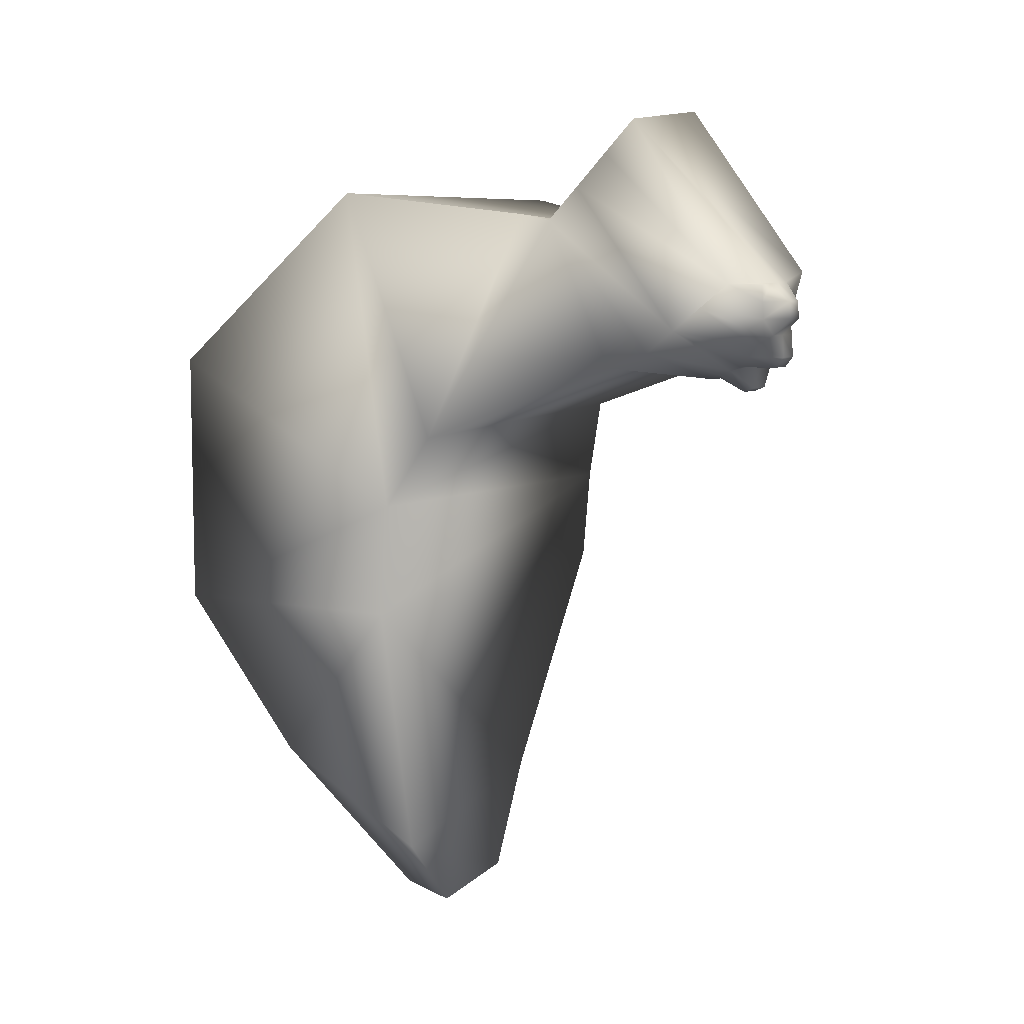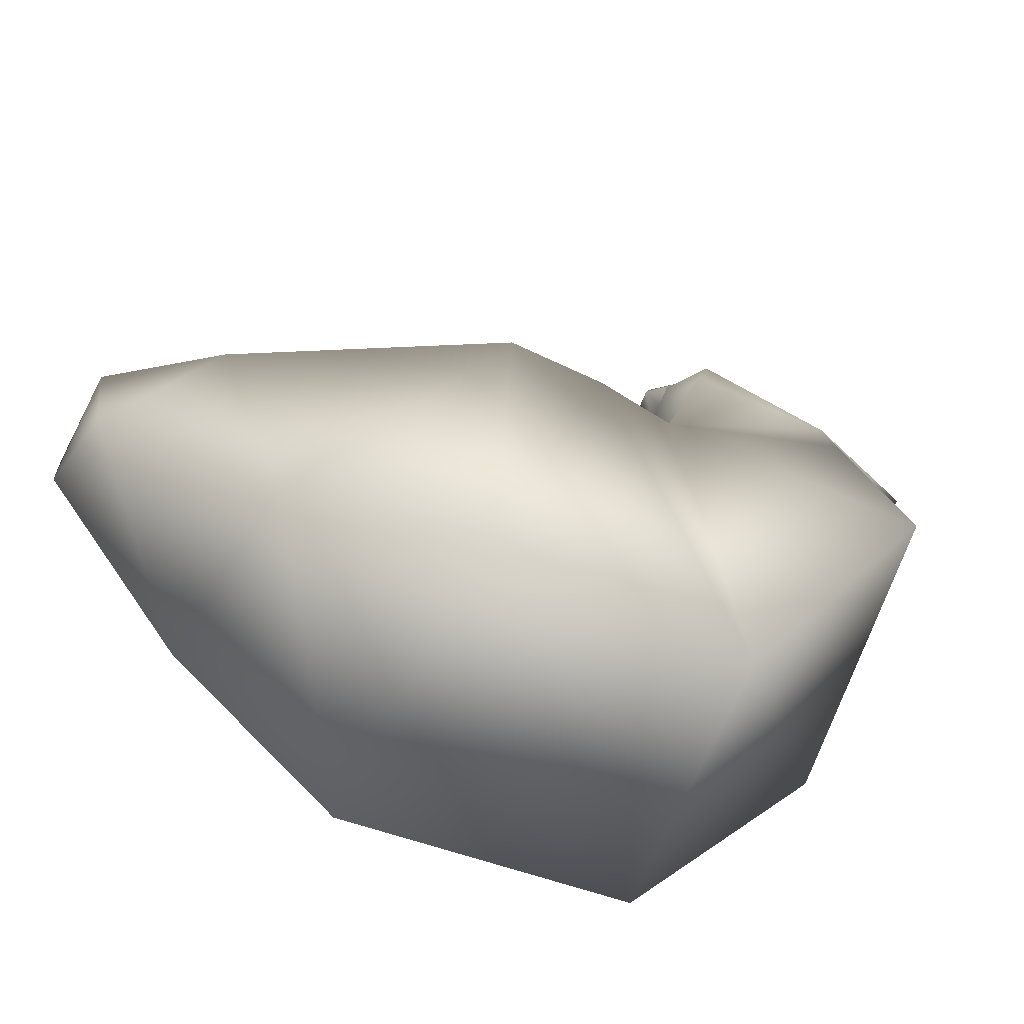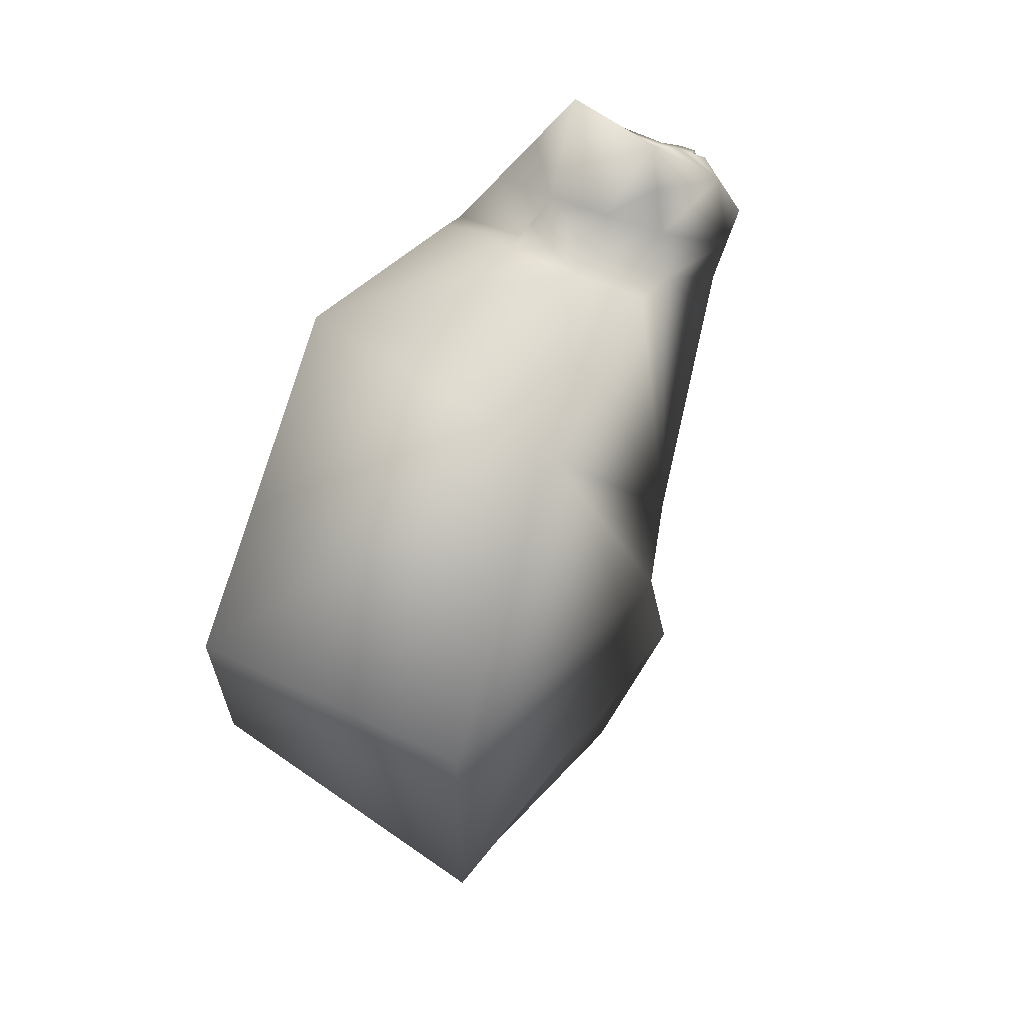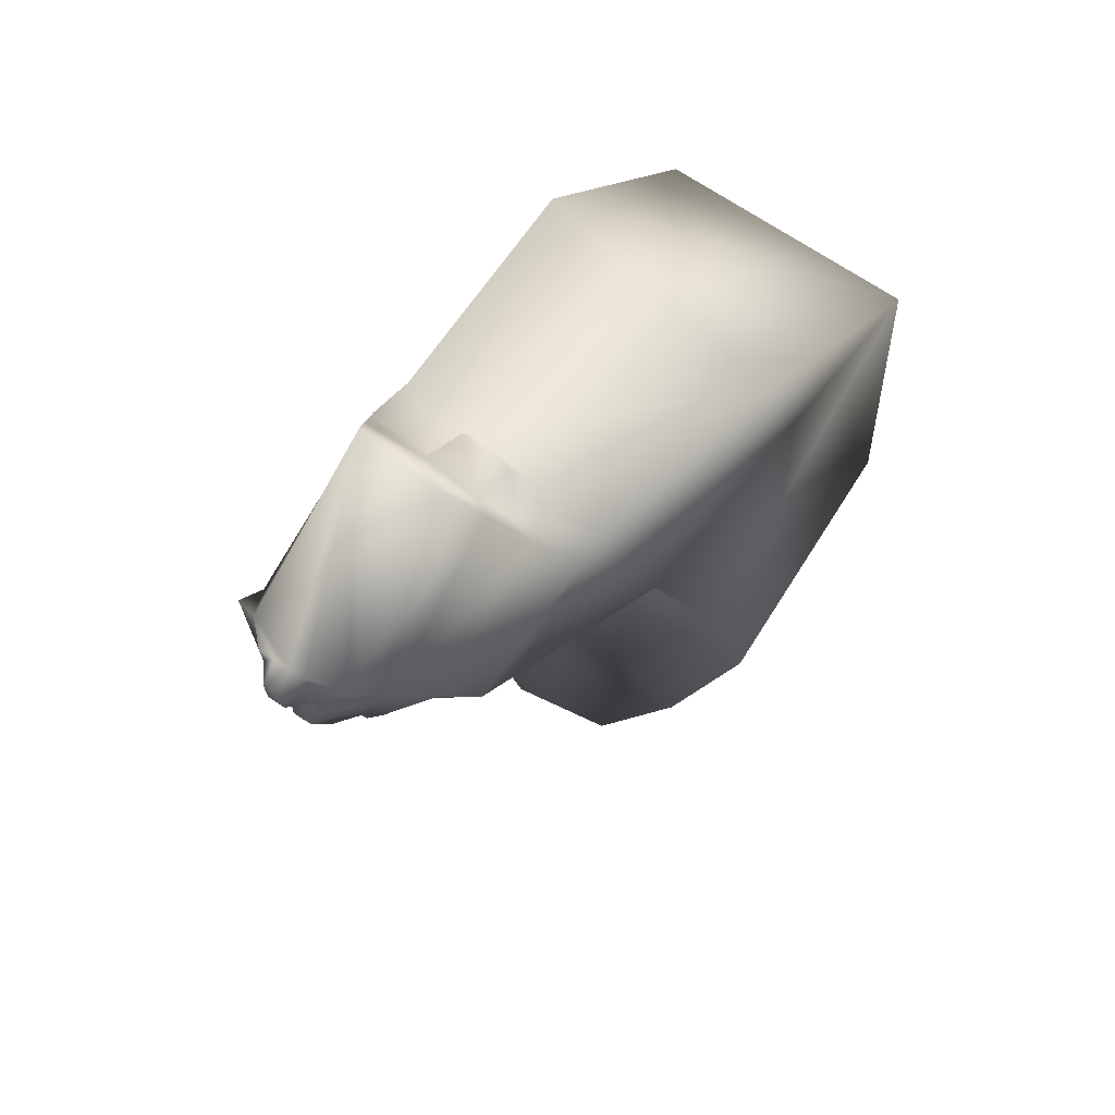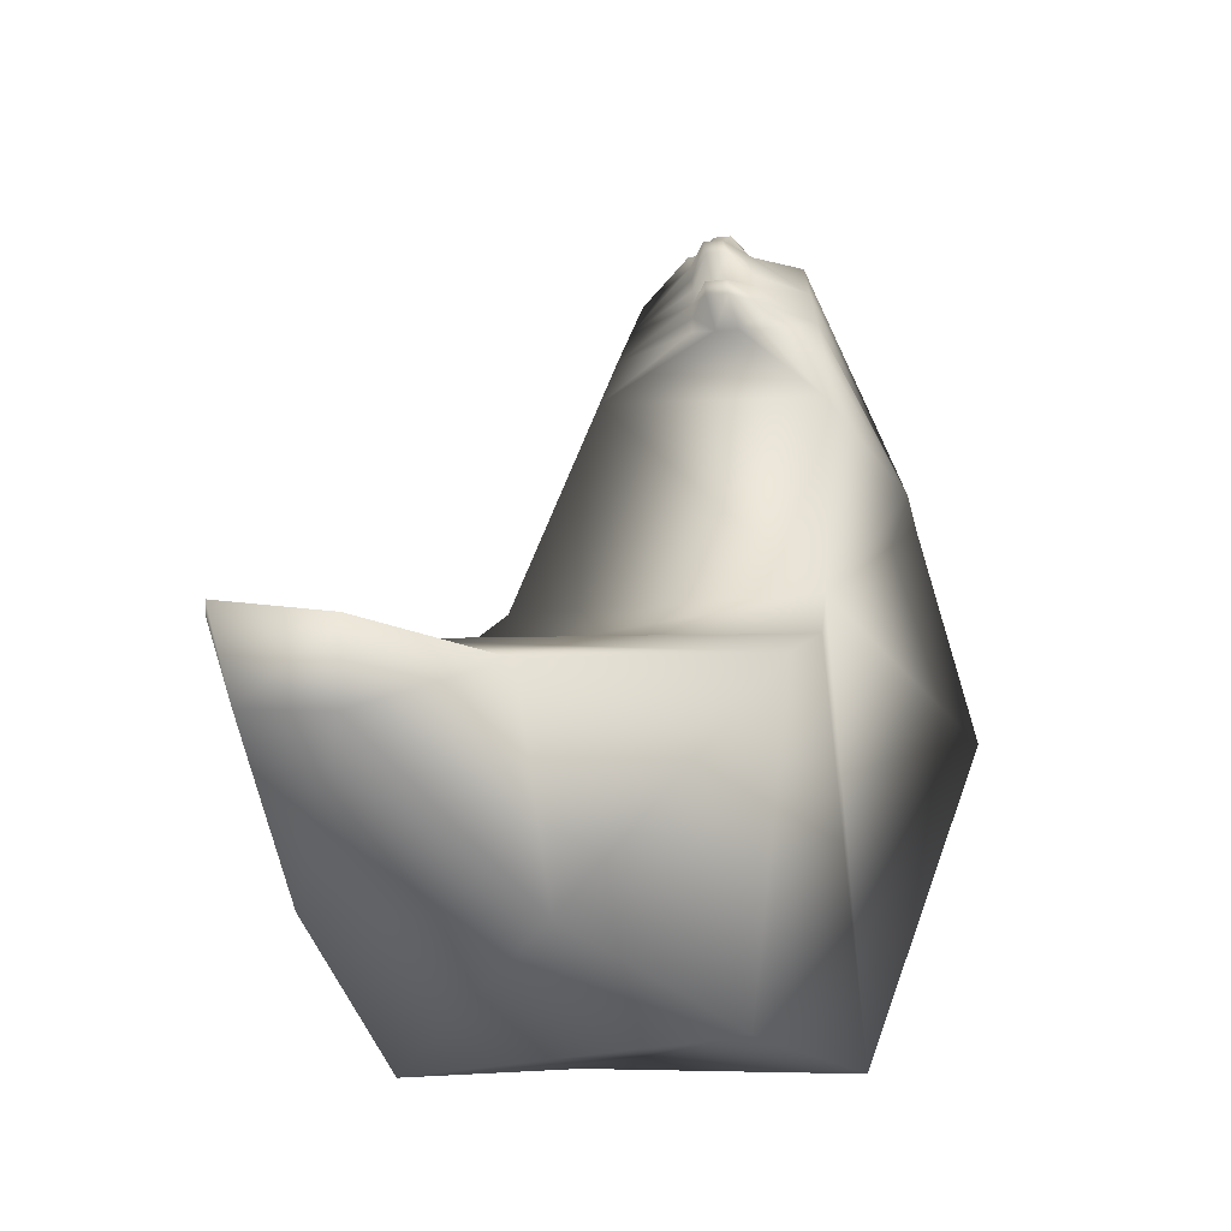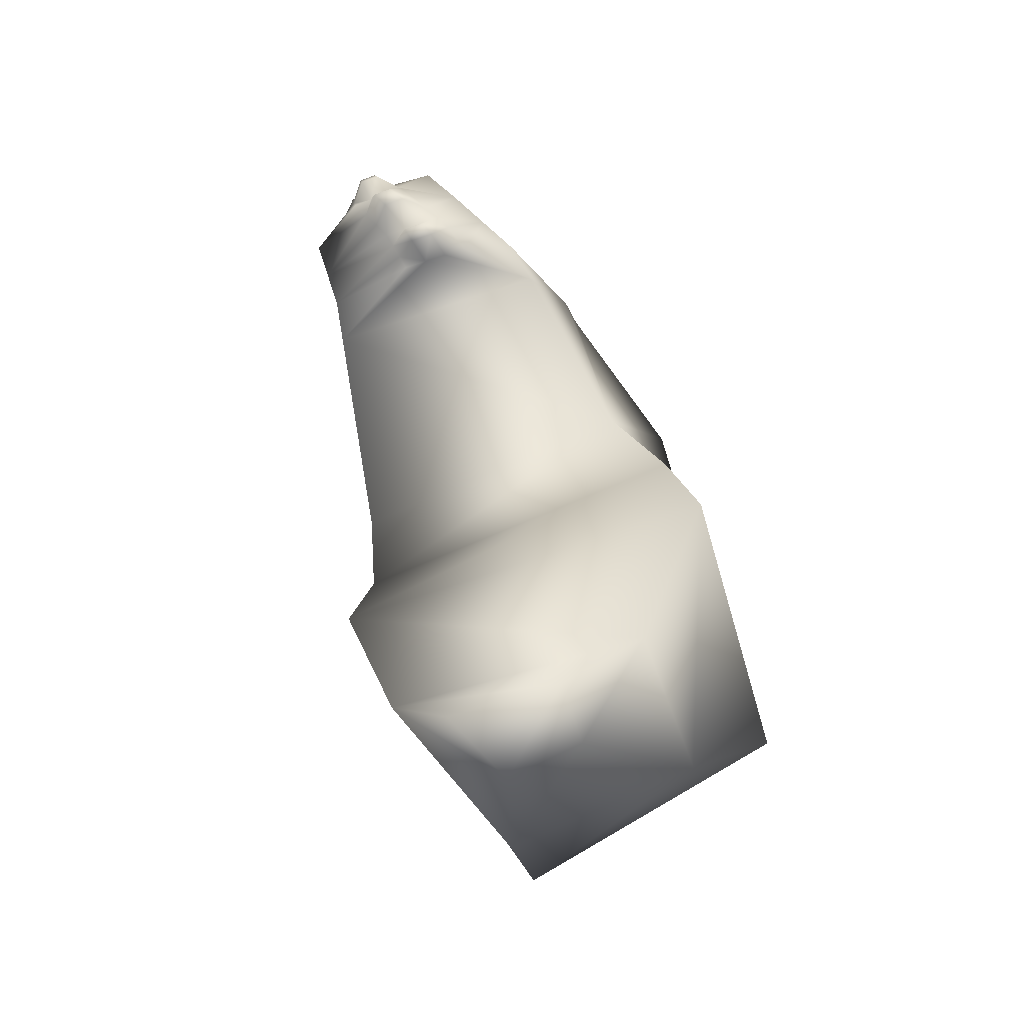
<metadata>
{"format":"obj","ext":"obj","renderer":"f3d","projection":"perspective","resolution":1024,"background":"white","views":[{"elev":7.7,"azim":128.6,"up":"+Z"},{"elev":-58.6,"azim":-110.4,"up":"+Y"},{"elev":56.3,"azim":27.1,"up":"+Z"},{"elev":59.3,"azim":-142.3,"up":"+Z"},{"elev":-7.3,"azim":-149.1,"up":"+Y"},{"elev":-71.9,"azim":-157.0,"up":"+Z"}]}
</metadata>
<code>
g default
v 1.25 -1.25 1.25
v 1.25 -1.25 -1.25
v -1.43 -0.9305 -0.891
v -1.25 -1.25 1.25
v 1.856 1.96 -1
v 1.686 1.891 -0.002029
v -1.526 1.902 0.0208
v -1.735 1.665 -0.8701
v -1.158 2.306 0.8141
v 1.569 2.31 0.6668
v 1.156 4.082 1.373
v -0.911 3.921 1.331
v 1.25 -1.25 -1.25
v 1.25 -1.25 1.25
v 1.686 1.891 -0.002029
v 1.082 0.8533 2.952
v 1.856 1.96 -1
v 1.569 2.31 0.6668
v 0.9467 2.929 2.742
v 1.009 3.293 2.682
v 1.156 4.082 1.373
v -1.25 -1.25 1.25
v -1.461 1.311 2.902
v 1.082 0.8533 2.952
v 1.25 -1.25 1.25
v -1.526 1.902 0.0208
v -1.25 -1.25 1.25
v -1.43 -0.9305 -0.891
v -1.158 2.306 0.8141
v -1.735 1.665 -0.8701
v -1.461 1.311 2.902
v -1.101 3.035 2.555
v -1.089 3.293 2.43
v -0.911 3.921 1.331
v 1.856 1.96 -1
v 1.305 1.842 -3.418
v 1.009 -0.1085 -2.774
v 1.25 -1.25 -1.25
v 1.305 1.842 -3.418
v -0.9132 1.454 -3.077
v -0.2175 1.698 -3.973
v 0.7676 1.832 -4.082
v 1.856 1.96 -1
v -1.735 1.665 -0.8701
v -0.9132 1.454 -3.077
v 1.305 1.842 -3.418
v -1.735 1.665 -0.8701
v -1.43 -0.9305 -0.891
v -0.7998 -0.1639 -2.442
v -0.9132 1.454 -3.077
v 1.25 -1.25 -1.25
v 1.009 -0.1085 -2.774
v -0.7998 -0.1639 -2.442
v -1.43 -0.9305 -0.891
v 0.5243 1.121 -4.094
v 0.7676 1.832 -4.082
v -0.2175 1.698 -3.973
v -0.1515 1.092 -3.896
v 1.305 1.842 -3.418
v 0.7676 1.832 -4.082
v 0.5243 1.121 -4.094
v 1.009 -0.1085 -2.774
v -0.9132 1.454 -3.077
v -0.7998 -0.1639 -2.442
v -0.1515 1.092 -3.896
v -0.2175 1.698 -3.973
v 1.009 -0.1085 -2.774
v 0.5243 1.121 -4.094
v -0.1515 1.092 -3.896
v -0.7998 -0.1639 -2.442
v -0.8184 3.533 2.85
v -0.6647 4.599 1.704
v -0.4735 4.916 1.963
v -0.5482 3.773 3.269
v -1.089 3.293 2.43
v -0.8559 4.282 1.446
v -0.2823 5.205 2.221
v -0.278 4.013 3.689
v -1.101 3.035 2.555
v -1.089 3.293 2.43
v -0.4351 3.293 2.491
v -0.4182 3 2.617
v -1.461 1.311 2.902
v 0.2643 2.964 2.68
v 1.082 0.8533 2.952
v 0.9467 2.929 2.742
v 0.4162 3.293 2.613
v 1.009 3.293 2.682
v 0.2497 5.276 2.135
v 0.5516 3.906 3.596
v 0.09982 5.268 2.141
v -0.2823 5.205 2.221
v -0.278 4.013 3.689
v 0.7821 5.092 2.131
v 0.3996 5.285 2.129
v 0.5495 5.294 2.123
v -0.4351 3.293 2.491
v -1.089 3.293 2.43
v -0.8184 3.533 2.85
v -0.26 3.521 2.895
v -0.5482 3.773 3.269
v -0.26 3.521 2.895
v -0.278 4.013 3.689
v 0.2984 3.509 2.941
v 0.5516 3.906 3.596
v 0.7042 3.701 3.291
v 0.8568 3.497 2.987
v 0.4162 3.293 2.613
v 1.009 3.293 2.682
v -0.2823 5.205 2.221
v 0.01533 5.263 1.824
v 0.05758 5.265 1.982
v -0.4735 4.916 1.963
v -0.02691 5.26 1.666
v 0.09982 5.268 2.141
v 1.071 4.714 1.721
v 0.8568 3.497 2.987
v 0.7821 5.092 2.131
v 1.009 3.293 2.682
v 1.073 4.439 1.516
v 1.069 4.988 1.926
v 0.7042 3.701 3.291
v 0.5516 3.906 3.596
v 0.508 5.289 1.822
v 0.7821 5.092 2.131
v 0.5287 5.292 1.973
v 1.069 4.988 1.926
v 0.4872 5.287 1.671
v 0.5495 5.294 2.123
v 0.2146 5.457 1.979
v 0.2497 5.276 2.135
v 0.09982 5.268 2.141
v 0.05758 5.265 1.982
v 0.2591 4.793 1.33
v 1.071 4.714 1.721
v 0.2798 4.916 1.372
v 1.073 4.439 1.516
v 0.2383 4.67 1.289
v 0.2176 4.548 1.247
v 0.349 5.039 1.472
v 1.071 4.714 1.721
v 0.4181 5.163 1.571
v 1.069 4.988 1.926
v 0.2798 4.916 1.372
v 0.4872 5.287 1.671
v -0.141 4.91 1.17
v -0.1059 4.89 1.368
v -0.2987 4.877 1.366
v -0.341 4.75 1.319
v 0.06102 5.326 1.472
v 0.1445 5.269 1.667
v -0.02691 5.26 1.666
v -0.1175 5.133 1.566
v -0.6647 4.599 1.704
v -0.3832 4.623 1.271
v -0.341 4.75 1.319
v -0.4255 4.495 1.224
v -0.8559 4.282 1.446
v -0.2987 4.877 1.366
v -0.4735 4.916 1.963
v -0.1175 5.133 1.566
v -0.02691 5.26 1.666
v -0.2081 5.005 1.466
v -0.2987 4.877 1.366
v -0.6647 4.599 1.704
v 0.4181 5.163 1.571
v 0.4872 5.287 1.671
v 0.3158 5.278 1.669
v 0.2396 5.336 1.474
v 0.2396 5.336 1.474
v 0.3158 5.278 1.669
v 0.1445 5.269 1.667
v 0.06102 5.326 1.472
v 0.2798 4.916 1.372
v 0.349 5.039 1.472
v 0.1633 5.211 1.374
v 0.08699 4.903 1.37
v 0.349 5.039 1.472
v 0.4181 5.163 1.571
v 0.2396 5.336 1.474
v 0.1633 5.211 1.374
v 0.08699 4.903 1.37
v 0.1633 5.211 1.374
v -0.02243 5.199 1.372
v -0.1059 4.89 1.368
v 0.1633 5.211 1.374
v 0.2396 5.336 1.474
v 0.06102 5.326 1.472
v -0.02243 5.199 1.372
v -0.1059 4.89 1.368
v -0.02243 5.199 1.372
v -0.2081 5.005 1.466
v -0.2987 4.877 1.366
v -0.02243 5.199 1.372
v 0.06102 5.326 1.472
v -0.1175 5.133 1.566
v -0.2081 5.005 1.466
v 0.2591 4.793 1.33
v 0.2798 4.916 1.372
v 0.08699 4.903 1.37
v 0.05907 4.924 1.174
v 0.05907 4.924 1.174
v 0.08699 4.903 1.37
v -0.1059 4.89 1.368
v -0.141 4.91 1.17
v 0.003235 4.53 1.239
v 0.2176 4.548 1.247
v 0.2383 4.67 1.289
v 0.03115 4.8 1.131
v 0.03115 4.8 1.131
v 0.2383 4.67 1.289
v 0.2591 4.793 1.33
v 0.05907 4.924 1.174
v 0.003235 4.53 1.239
v 0.03115 4.8 1.131
v -0.176 4.784 1.125
v -0.2111 4.513 1.231
v 0.03115 4.8 1.131
v 0.05907 4.924 1.174
v -0.141 4.91 1.17
v -0.176 4.784 1.125
v -0.2111 4.513 1.231
v -0.176 4.784 1.125
v -0.3832 4.623 1.271
v -0.4255 4.495 1.224
v -0.176 4.784 1.125
v -0.141 4.91 1.17
v -0.341 4.75 1.319
v -0.3832 4.623 1.271
v 0.5287 5.292 1.973
v 0.5495 5.294 2.123
v 0.3996 5.285 2.129
v 0.3717 5.466 1.976
v 0.3717 5.466 1.976
v 0.3996 5.285 2.129
v 0.2497 5.276 2.135
v 0.2146 5.457 1.979
v 0.3158 5.278 1.669
v 0.4872 5.287 1.671
v 0.508 5.289 1.822
v 0.3438 5.463 1.823
v 0.508 5.289 1.822
v 0.5287 5.292 1.973
v 0.3717 5.466 1.976
v 0.3438 5.463 1.823
v 0.3158 5.278 1.669
v 0.3438 5.463 1.823
v 0.1795 5.454 1.823
v 0.1445 5.269 1.667
v 0.3438 5.463 1.823
v 0.3717 5.466 1.976
v 0.2146 5.457 1.979
v 0.1795 5.454 1.823
v 0.1445 5.269 1.667
v 0.1795 5.454 1.823
v 0.01533 5.263 1.824
v -0.02691 5.26 1.666
v 0.1795 5.454 1.823
v 0.2146 5.457 1.979
v 0.05758 5.265 1.982
v 0.01533 5.263 1.824
v 0.2984 3.509 2.941
v 0.4162 3.293 2.613
v 0.2015 3.153 2.95
v -0.26 3.521 2.895
v -0.2808 3.153 2.892
v 0.2015 3.153 2.95
v 0.4162 3.293 2.613
v 0.2643 2.964 2.68
v -0.2808 3.153 2.892
v 0.2015 3.153 2.95
v 0.2643 2.964 2.68
v -0.4182 3 2.617
v -0.4351 3.293 2.491
v -0.26 3.521 2.895
v -0.2808 3.153 2.892
v -0.4351 3.293 2.491
v 1.009 3.293 2.682
v 1.073 4.439 1.516
v 1.156 4.082 1.373
v -0.911 3.921 1.331
v -0.8559 4.282 1.446
v -1.089 3.293 2.43
v -0.911 3.921 1.331
v 1.156 4.082 1.373
v 0.003235 4.53 1.239
v -0.2111 4.513 1.231
v -0.4255 4.495 1.224
v -0.8559 4.282 1.446
v 0.2176 4.548 1.247
v 1.073 4.439 1.516
g default_0
f 3 2 1
f 4 3 1
f 7 6 5
f 8 7 5
f 7 9 6
f 9 10 6
f 11 10 9
f 12 11 9
f 15 14 13
f 16 14 15
f 17 15 13
f 18 16 15
f 16 18 19
f 20 19 18
f 21 20 18
f 24 23 22
f 25 24 22
f 28 27 26
f 29 26 27
f 30 28 26
f 31 29 27
f 32 29 31
f 33 29 32
f 29 33 34
f 37 36 35
f 38 37 35
f 41 40 39
f 42 41 39
f 45 44 43
f 46 45 43
f 49 48 47
f 50 49 47
f 53 52 51
f 54 53 51
f 57 56 55
f 58 57 55
f 61 60 59
f 62 61 59
f 65 64 63
f 66 65 63
f 69 68 67
f 70 69 67
f 73 72 71
f 74 73 71
f 75 71 72
f 76 75 72
f 73 74 77
f 78 77 74
f 81 80 79
f 82 81 79
f 83 82 79
f 82 83 84
f 84 83 85
f 86 84 85
f 84 86 87
f 86 88 87
f 91 90 89
f 92 90 91
f 90 92 93
f 94 89 90
f 89 94 95
f 96 95 94
f 99 98 97
f 100 99 97
f 99 102 101
f 102 103 101
f 103 102 104
f 103 104 105
f 106 105 104
f 107 106 104
f 107 104 108
f 109 107 108
f 112 111 110
f 110 111 113
f 114 113 111
f 112 110 115
f 118 117 116
f 119 116 117
f 116 119 120
f 118 116 121
f 117 118 122
f 123 122 118
f 126 125 124
f 127 124 125
f 124 127 128
f 129 125 126
f 132 131 130
f 133 132 130
f 136 135 134
f 137 134 135
f 134 137 138
f 139 138 137
f 142 141 140
f 141 142 143
f 144 140 141
f 145 143 142
f 148 147 146
f 149 148 146
f 152 151 150
f 153 152 150
f 156 155 154
f 157 154 155
f 154 157 158
f 156 154 159
f 162 161 160
f 163 160 161
f 164 160 163
f 160 164 165
f 168 167 166
f 169 168 166
f 172 171 170
f 173 172 170
f 176 175 174
f 177 176 174
f 180 179 178
f 181 180 178
f 184 183 182
f 185 184 182
f 188 187 186
f 189 188 186
f 192 191 190
f 193 192 190
f 196 195 194
f 197 196 194
f 200 199 198
f 201 200 198
f 204 203 202
f 205 204 202
f 208 207 206
f 209 208 206
f 212 211 210
f 213 212 210
f 216 215 214
f 217 216 214
f 220 219 218
f 221 220 218
f 224 223 222
f 225 224 222
f 228 227 226
f 229 228 226
f 232 231 230
f 233 232 230
f 236 235 234
f 237 236 234
f 240 239 238
f 241 240 238
f 244 243 242
f 245 244 242
f 248 247 246
f 249 248 246
f 252 251 250
f 253 252 250
f 256 255 254
f 257 256 254
f 260 259 258
f 261 260 258
f 264 263 262
f 264 262 265
f 266 264 265
f 269 268 267
f 272 271 270
f 273 272 270
f 273 270 274
f 277 276 275
f 280 279 278
f 283 282 281
f 286 285 284
f 286 284 287
f 288 287 284
f 289 288 284
f 285 286 290
f 285 290 291

</code>
